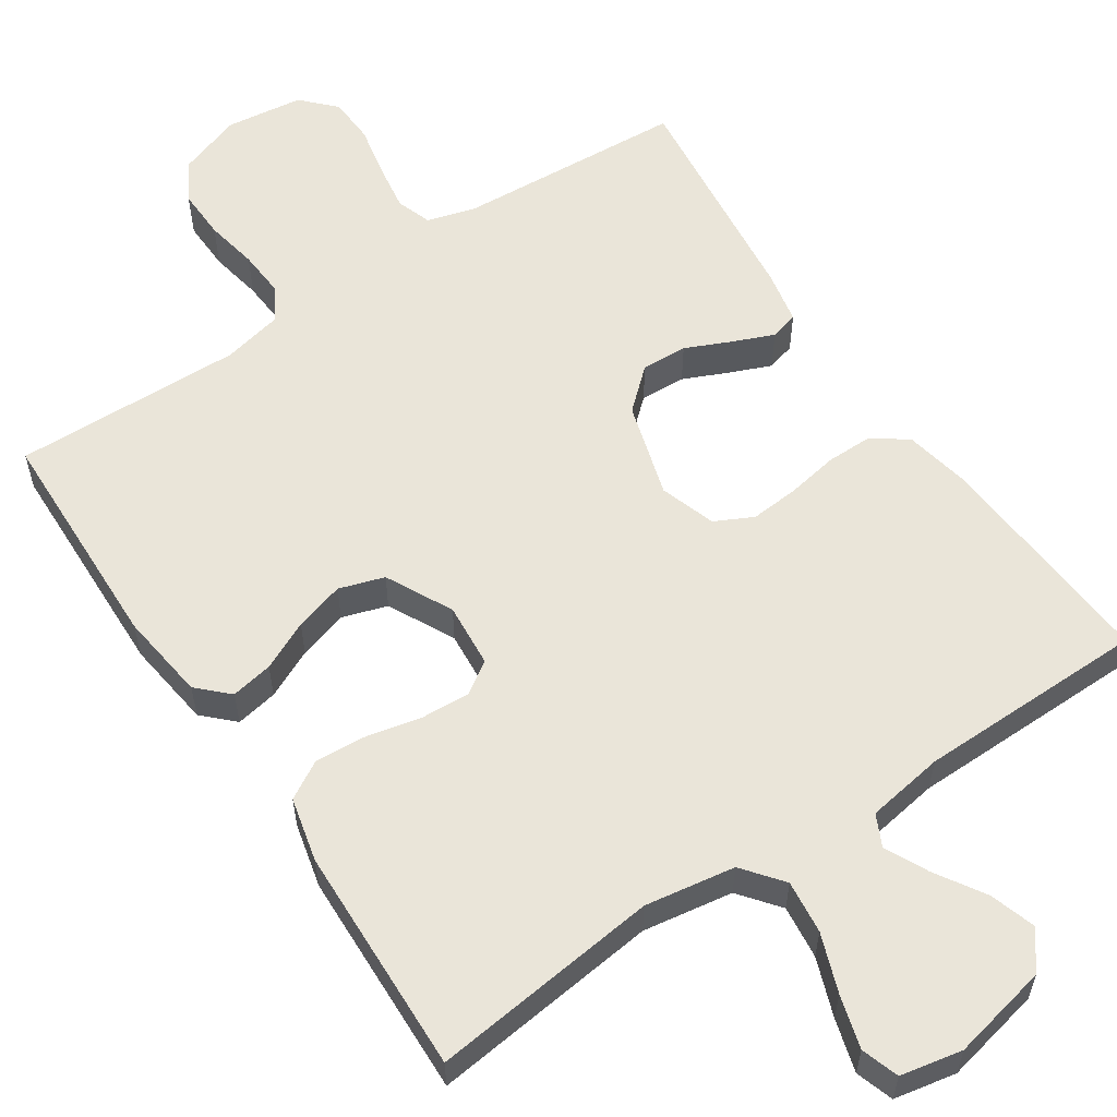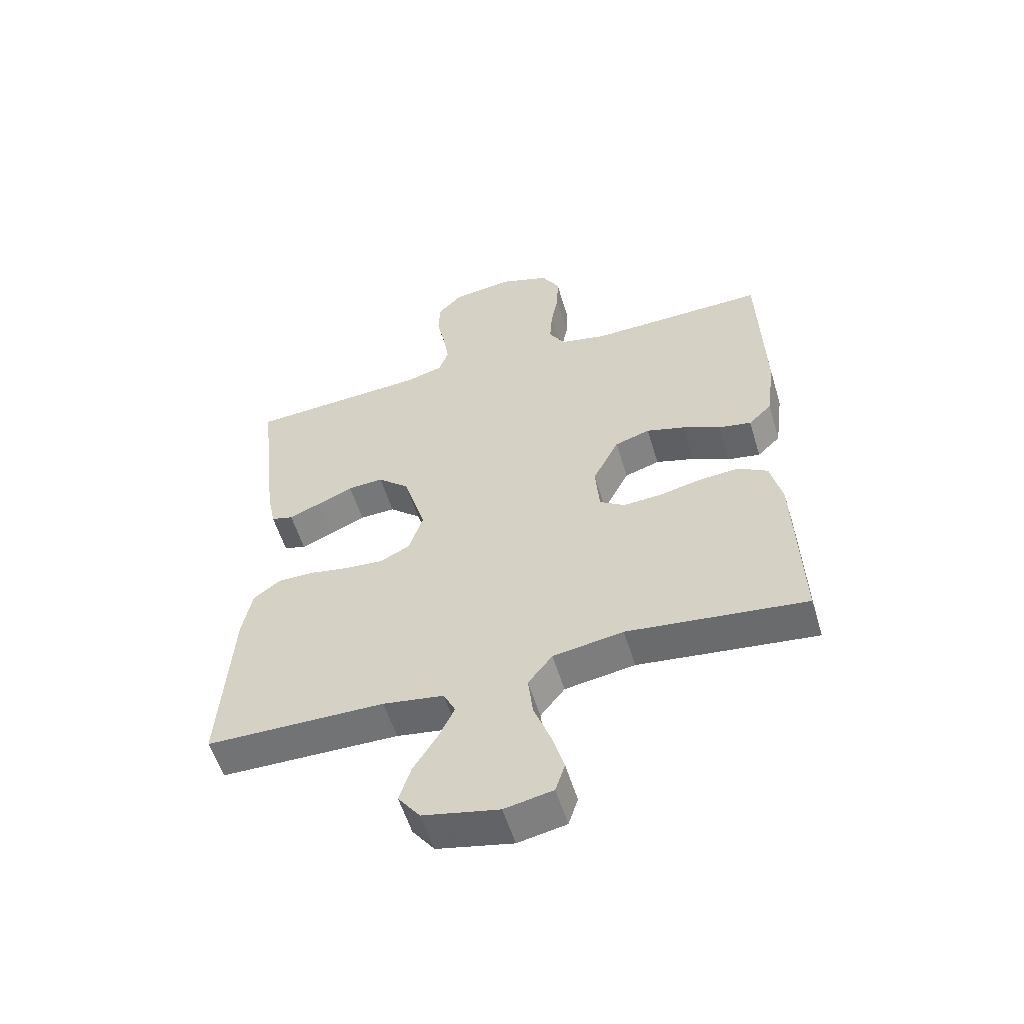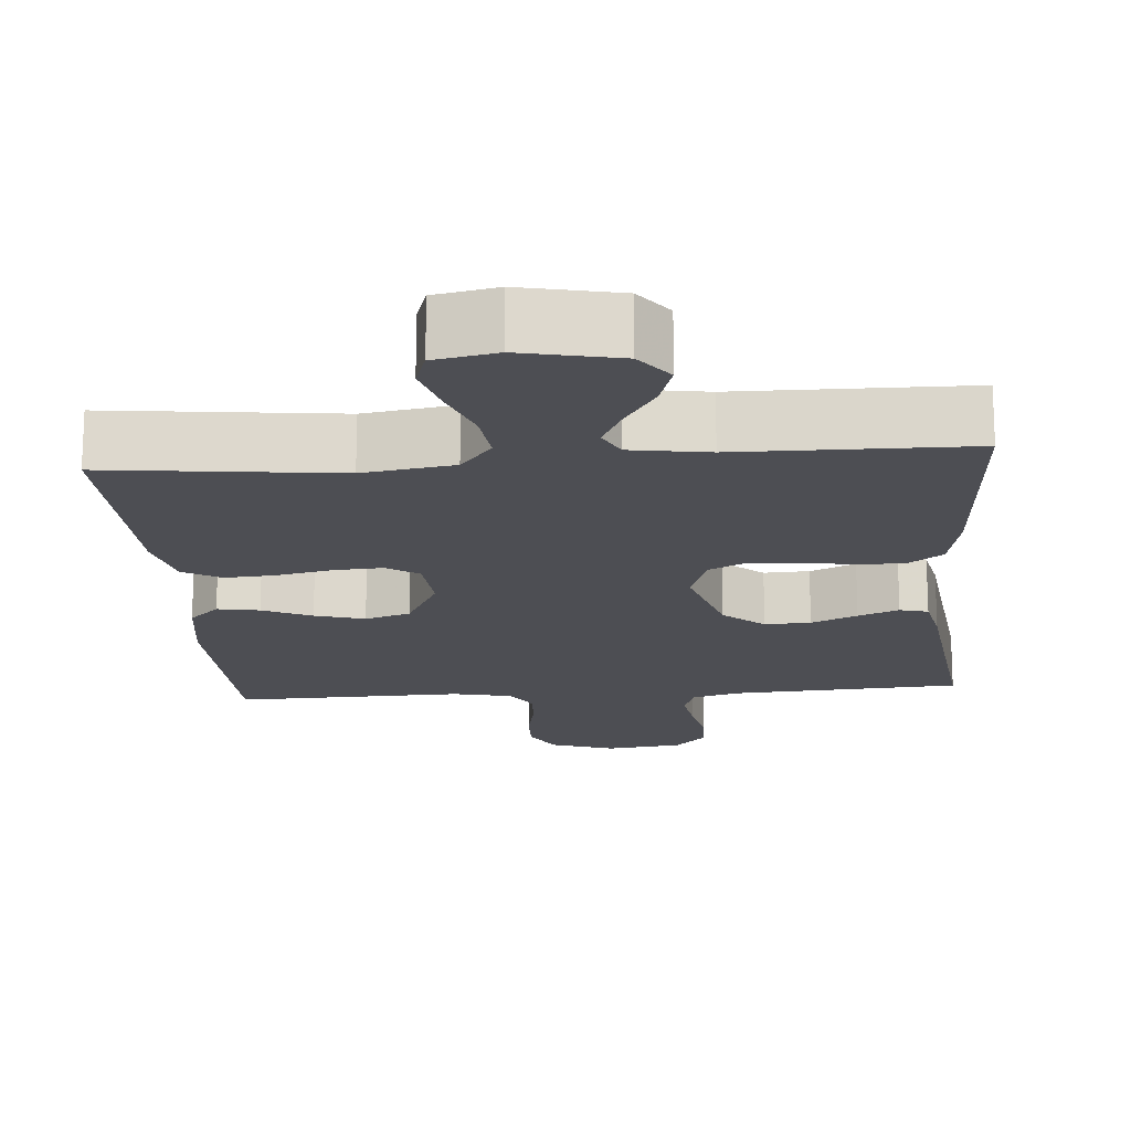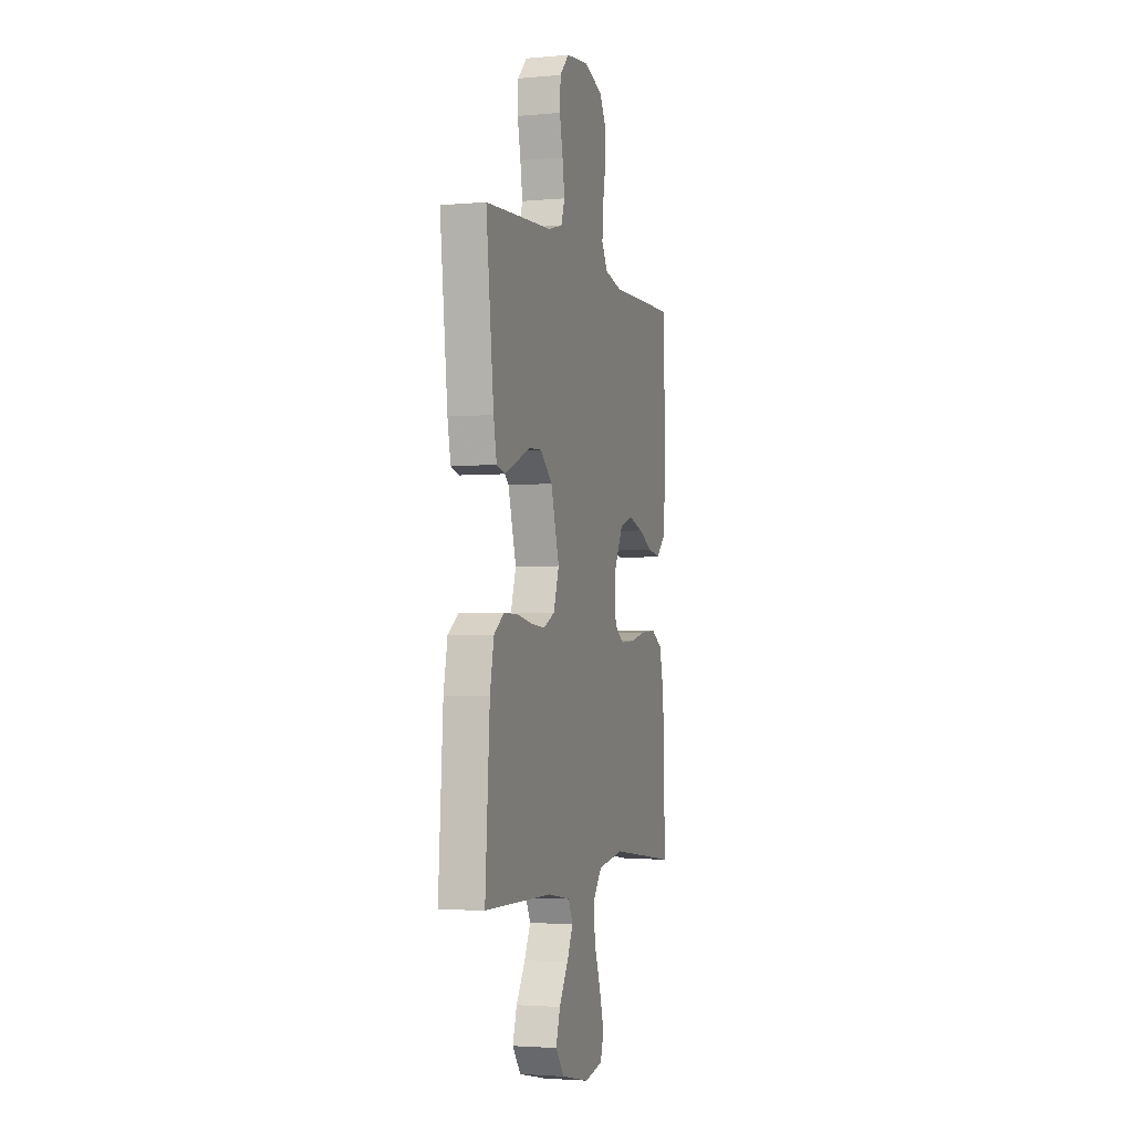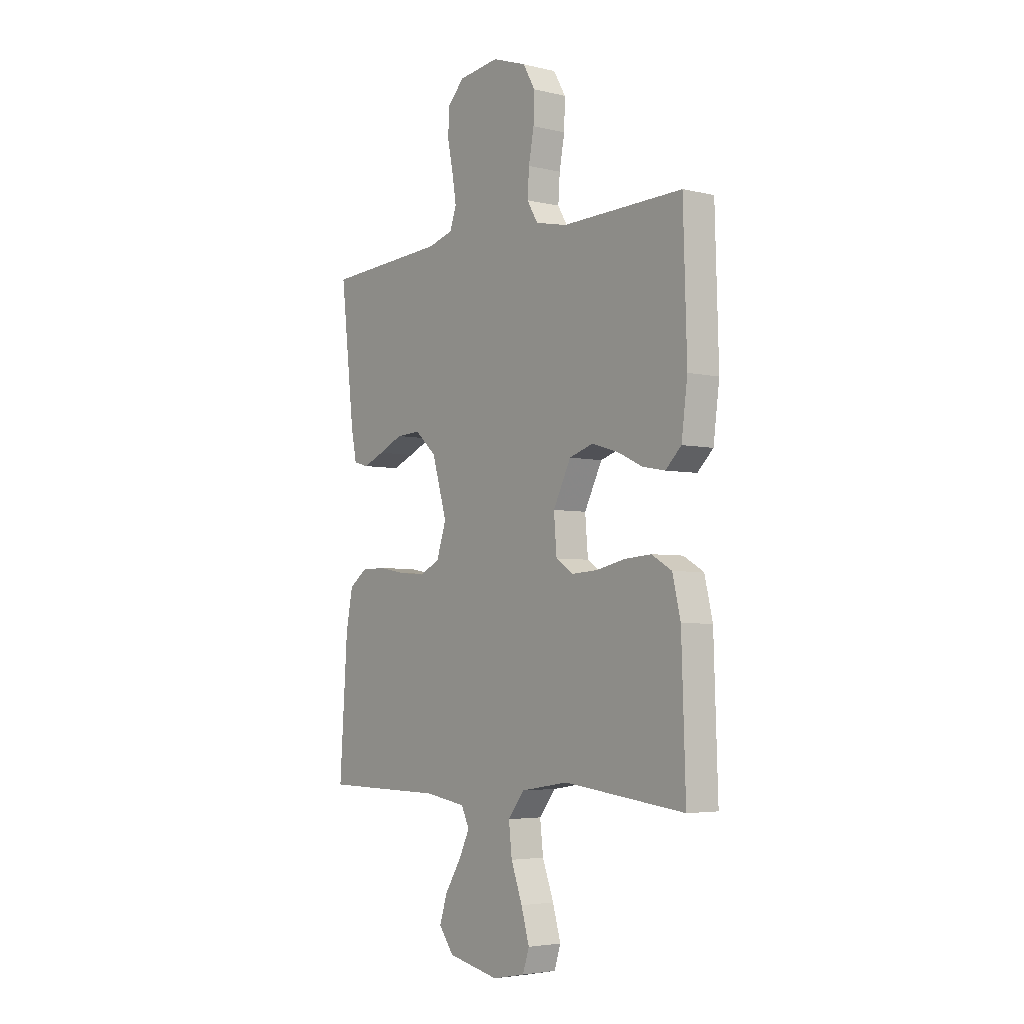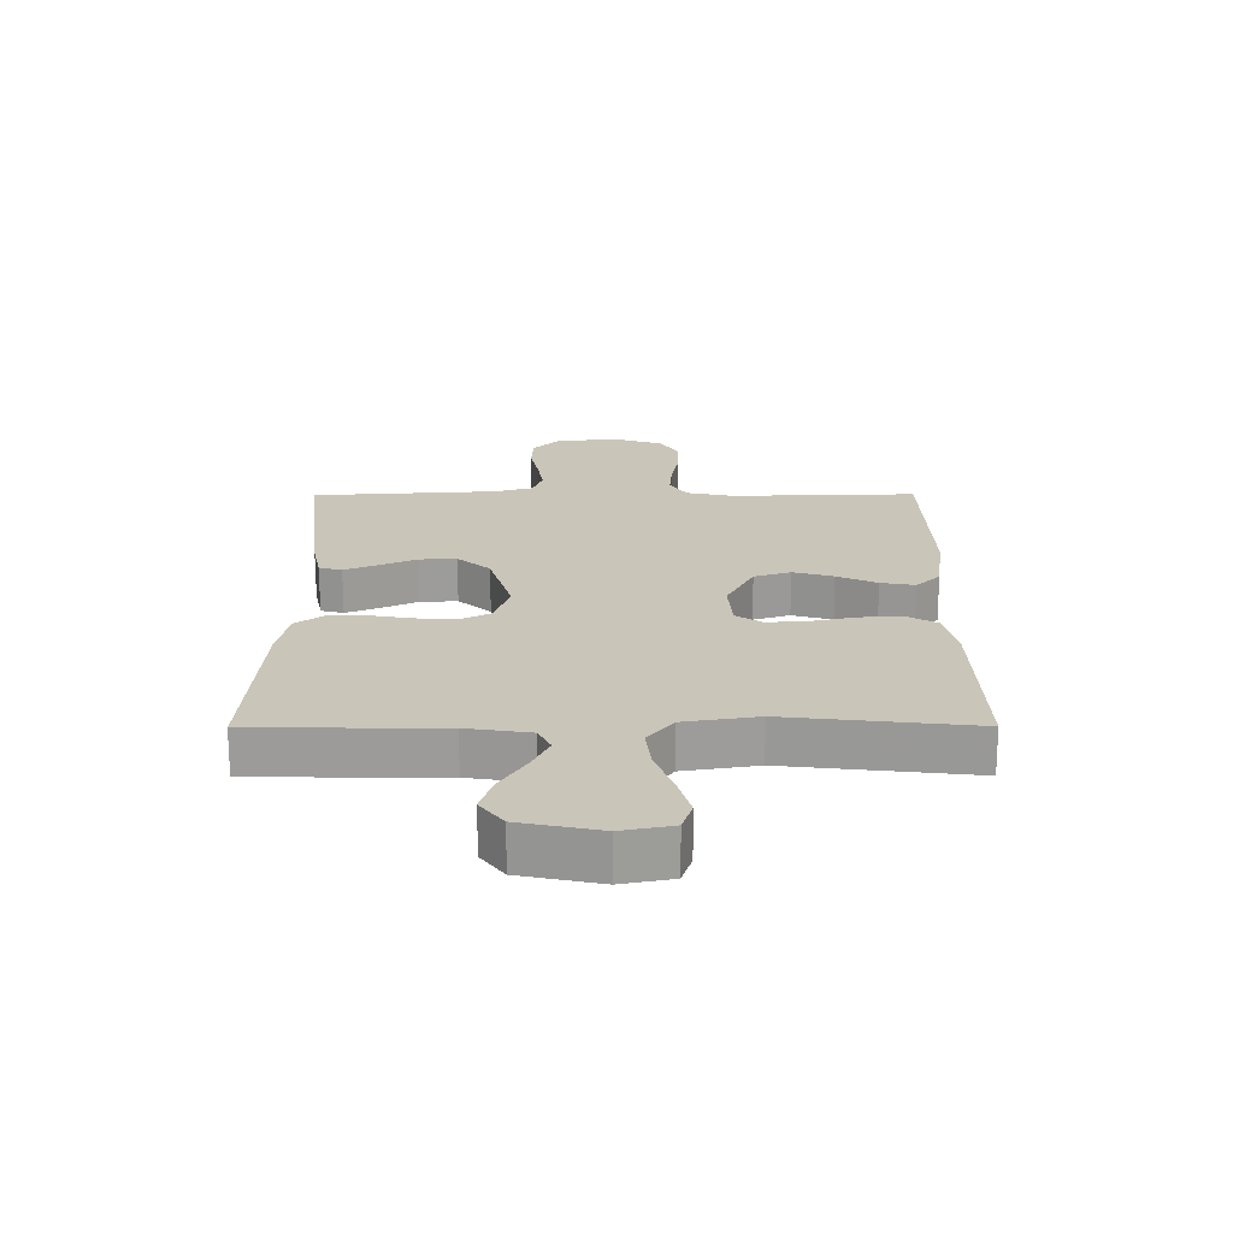
<metadata>
{"format":"obj","ext":"obj","renderer":"f3d","projection":"perspective","resolution":1024,"background":"white","views":[{"elev":58.0,"azim":146.2,"up":"+Y"},{"elev":-56.0,"azim":16.8,"up":"+Z"},{"elev":-17.3,"azim":-175.5,"up":"+Y"},{"elev":-3.0,"azim":-73.0,"up":"+Z"},{"elev":-4.2,"azim":52.3,"up":"+Z"},{"elev":-69.7,"azim":0.1,"up":"+Z"}]}
</metadata>
<code>
v 0.5 0.07 -0.5
v 0.2 0.07 -0.465
v 0.082 0.07 -0.484
v 0.041 0.07 -0.536
v 0.049 0.07 -0.606
v 0.077 0.07 -0.682
v 0.097 0.07 -0.751
v 0.081 0.07 -0.8
v 0 0.07 -0.816
v -0.127 0.07 -0.789
v -0.164 0.07 -0.74
v -0.145 0.07 -0.68
v -0.105 0.07 -0.616
v -0.078 0.07 -0.56
v -0.098 0.07 -0.519
v -0.2 0.07 -0.503
v -0.5 0.07 -0.5
v -0.48 0.07 -0.2
v -0.463 0.07 -0.114
v -0.418 0.07 -0.081
v -0.357 0.07 -0.081
v -0.289 0.07 -0.093
v -0.226 0.07 -0.098
v -0.176 0.07 -0.073
v -0.152 0.07 0
v -0.189 0.07 0.125
v -0.242 0.07 0.172
v -0.302 0.07 0.169
v -0.362 0.07 0.142
v -0.415 0.07 0.12
v -0.452 0.07 0.13
v -0.466 0.07 0.2
v -0.5 0.07 0.5
v -0.2 0.07 0.519
v -0.137 0.07 0.537
v -0.121 0.07 0.583
v -0.131 0.07 0.646
v -0.145 0.07 0.714
v -0.142 0.07 0.775
v -0.101 0.07 0.818
v 0 0.07 0.831
v 0.084 0.07 0.802
v 0.114 0.07 0.75
v 0.112 0.07 0.684
v 0.099 0.07 0.615
v 0.095 0.07 0.554
v 0.122 0.07 0.509
v 0.2 0.07 0.492
v 0.5 0.07 0.5
v 0.509 0.07 0.2
v 0.494 0.07 0.085
v 0.455 0.07 0.047
v 0.4 0.07 0.057
v 0.336 0.07 0.087
v 0.271 0.07 0.106
v 0.212 0.07 0.087
v 0.168 0.07 0
v 0.175 0.07 -0.084
v 0.217 0.07 -0.112
v 0.281 0.07 -0.108
v 0.353 0.07 -0.092
v 0.42 0.07 -0.087
v 0.47 0.07 -0.116
v 0.49 0.07 -0.2
v 0.5 0 -0.5
v 0.2 0 -0.465
v 0.082 0 -0.484
v 0.041 0 -0.536
v 0.049 0 -0.606
v 0.077 0 -0.682
v 0.097 0 -0.751
v 0.081 0 -0.8
v 0 0 -0.816
v -0.127 0 -0.789
v -0.164 0 -0.74
v -0.145 0 -0.68
v -0.105 0 -0.616
v -0.078 0 -0.56
v -0.098 0 -0.519
v -0.2 0 -0.503
v -0.5 0 -0.5
v -0.48 0 -0.2
v -0.463 0 -0.114
v -0.418 0 -0.081
v -0.357 0 -0.081
v -0.289 0 -0.093
v -0.226 0 -0.098
v -0.176 0 -0.073
v -0.152 0 0
v -0.189 0 0.125
v -0.242 0 0.172
v -0.302 0 0.169
v -0.362 0 0.142
v -0.415 0 0.12
v -0.452 0 0.13
v -0.466 0 0.2
v -0.5 0 0.5
v -0.2 0 0.519
v -0.137 0 0.537
v -0.121 0 0.583
v -0.131 0 0.646
v -0.145 0 0.714
v -0.142 0 0.775
v -0.101 0 0.818
v 0 0 0.831
v 0.084 0 0.802
v 0.114 0 0.75
v 0.112 0 0.684
v 0.099 0 0.615
v 0.095 0 0.554
v 0.122 0 0.509
v 0.2 0 0.492
v 0.5 0 0.5
v 0.509 0 0.2
v 0.494 0 0.085
v 0.455 0 0.047
v 0.4 0 0.057
v 0.336 0 0.087
v 0.271 0 0.106
v 0.212 0 0.087
v 0.168 0 0
v 0.175 0 -0.084
v 0.217 0 -0.112
v 0.281 0 -0.108
v 0.353 0 -0.092
v 0.42 0 -0.087
v 0.47 0 -0.116
v 0.49 0 -0.2
f 63 64 1 2
f 60 61 62 63
f 59 60 63 2
f 58 59 2 3
f 57 58 3 4
f 51 52 53 54
f 51 54 55
f 48 49 50 51
f 47 48 51 55
f 46 47 55 56
f 42 43 44 45
f 42 45 46
f 41 42 46
f 37 38 39 40
f 36 37 40 41
f 35 36 41 46
f 31 32 33 34
f 28 29 30 31
f 28 31 34 35
f 19 20 21 22
f 19 22 23
f 16 17 18 19
f 15 16 19 23
f 14 15 23 24
f 10 11 12 13
f 10 13 14
f 9 10 14
f 5 6 7 8
f 5 8 9 14
f 35 46 56 57
f 35 57 4
f 27 28 35
f 26 27 35
f 25 26 35 4
f 14 24 25
f 4 5 14 25
f 66 65 128 127
f 127 126 125 124
f 66 127 124 123
f 67 66 123 122
f 68 67 122 121
f 118 117 116 115
f 119 118 115
f 115 114 113 112
f 119 115 112 111
f 120 119 111 110
f 109 108 107 106
f 110 109 106
f 110 106 105
f 104 103 102 101
f 105 104 101 100
f 110 105 100 99
f 98 97 96 95
f 95 94 93 92
f 99 98 95 92
f 86 85 84 83
f 87 86 83
f 83 82 81 80
f 87 83 80 79
f 88 87 79 78
f 77 76 75 74
f 78 77 74
f 78 74 73
f 72 71 70 69
f 78 73 72 69
f 121 120 110 99
f 68 121 99
f 99 92 91
f 99 91 90
f 68 99 90 89
f 89 88 78
f 89 78 69 68
f 1 65 66 2
f 2 66 67 3
f 3 67 68 4
f 4 68 69 5
f 5 69 70 6
f 6 70 71 7
f 7 71 72 8
f 8 72 73 9
f 9 73 74 10
f 10 74 75 11
f 11 75 76 12
f 12 76 77 13
f 13 77 78 14
f 14 78 79 15
f 15 79 80 16
f 16 80 81 17
f 17 81 82 18
f 18 82 83 19
f 19 83 84 20
f 20 84 85 21
f 21 85 86 22
f 22 86 87 23
f 23 87 88 24
f 24 88 89 25
f 25 89 90 26
f 26 90 91 27
f 27 91 92 28
f 28 92 93 29
f 29 93 94 30
f 30 94 95 31
f 31 95 96 32
f 32 96 97 33
f 33 97 98 34
f 34 98 99 35
f 35 99 100 36
f 36 100 101 37
f 37 101 102 38
f 38 102 103 39
f 39 103 104 40
f 40 104 105 41
f 41 105 106 42
f 42 106 107 43
f 43 107 108 44
f 44 108 109 45
f 45 109 110 46
f 46 110 111 47
f 47 111 112 48
f 48 112 113 49
f 49 113 114 50
f 50 114 115 51
f 51 115 116 52
f 52 116 117 53
f 53 117 118 54
f 54 118 119 55
f 55 119 120 56
f 56 120 121 57
f 57 121 122 58
f 58 122 123 59
f 59 123 124 60
f 60 124 125 61
f 61 125 126 62
f 62 126 127 63
f 63 127 128 64
f 64 128 65 1

</code>
